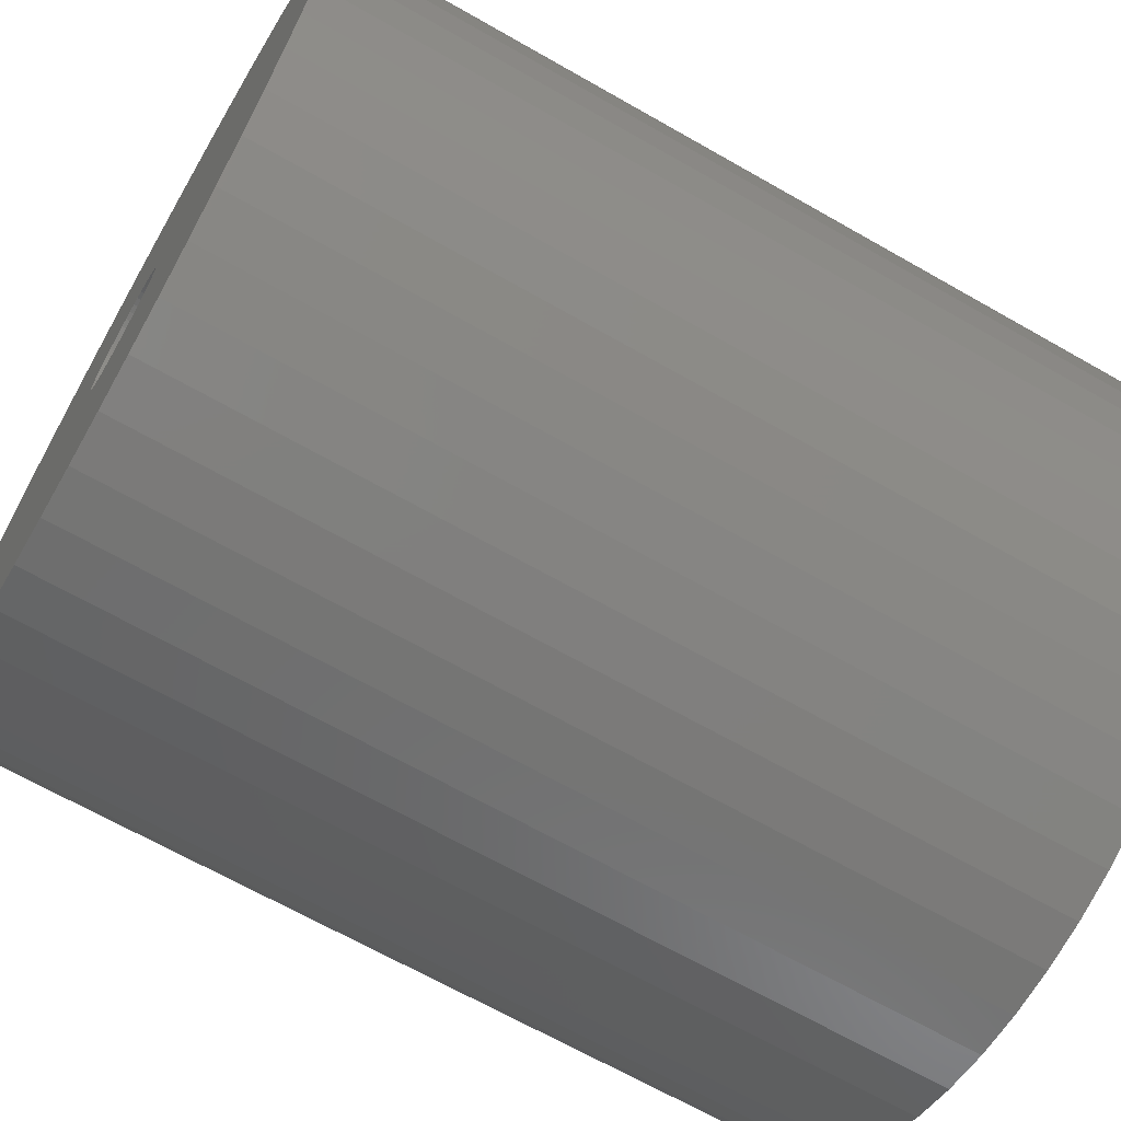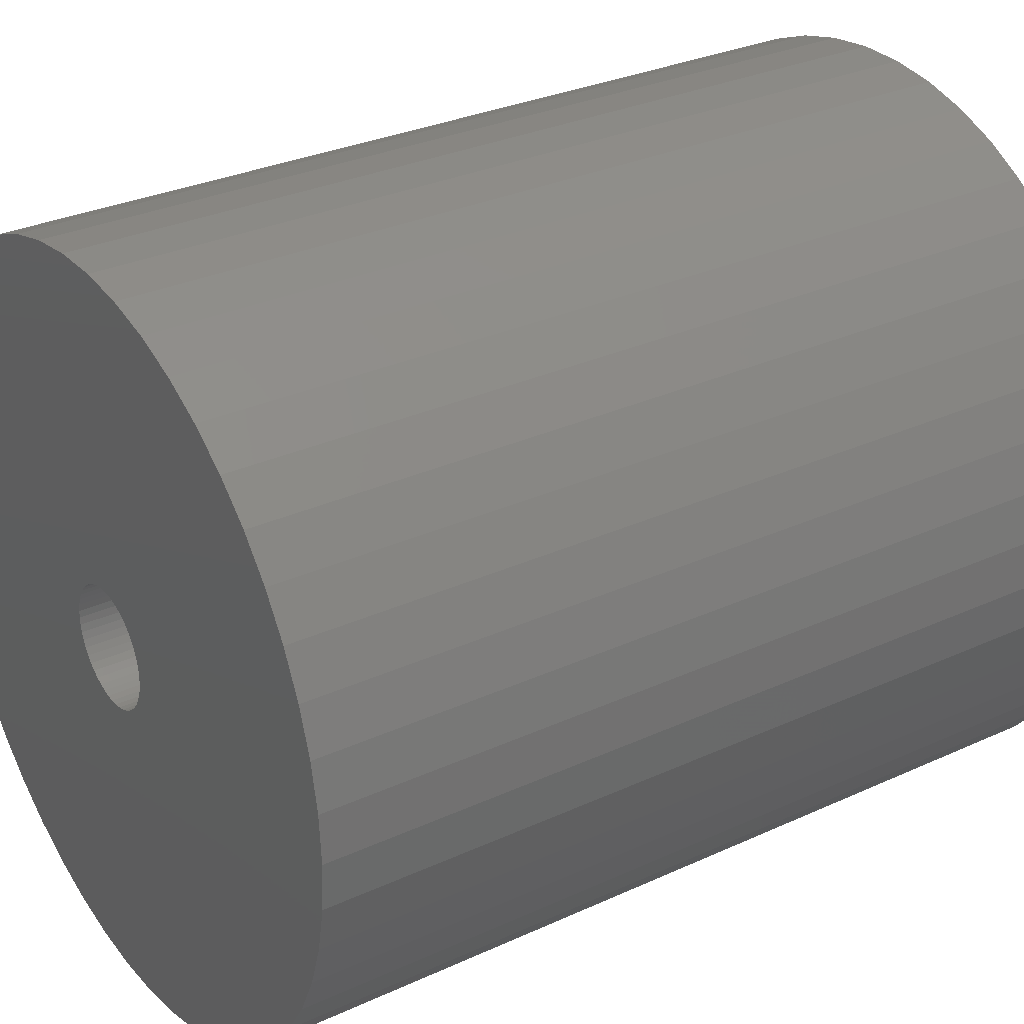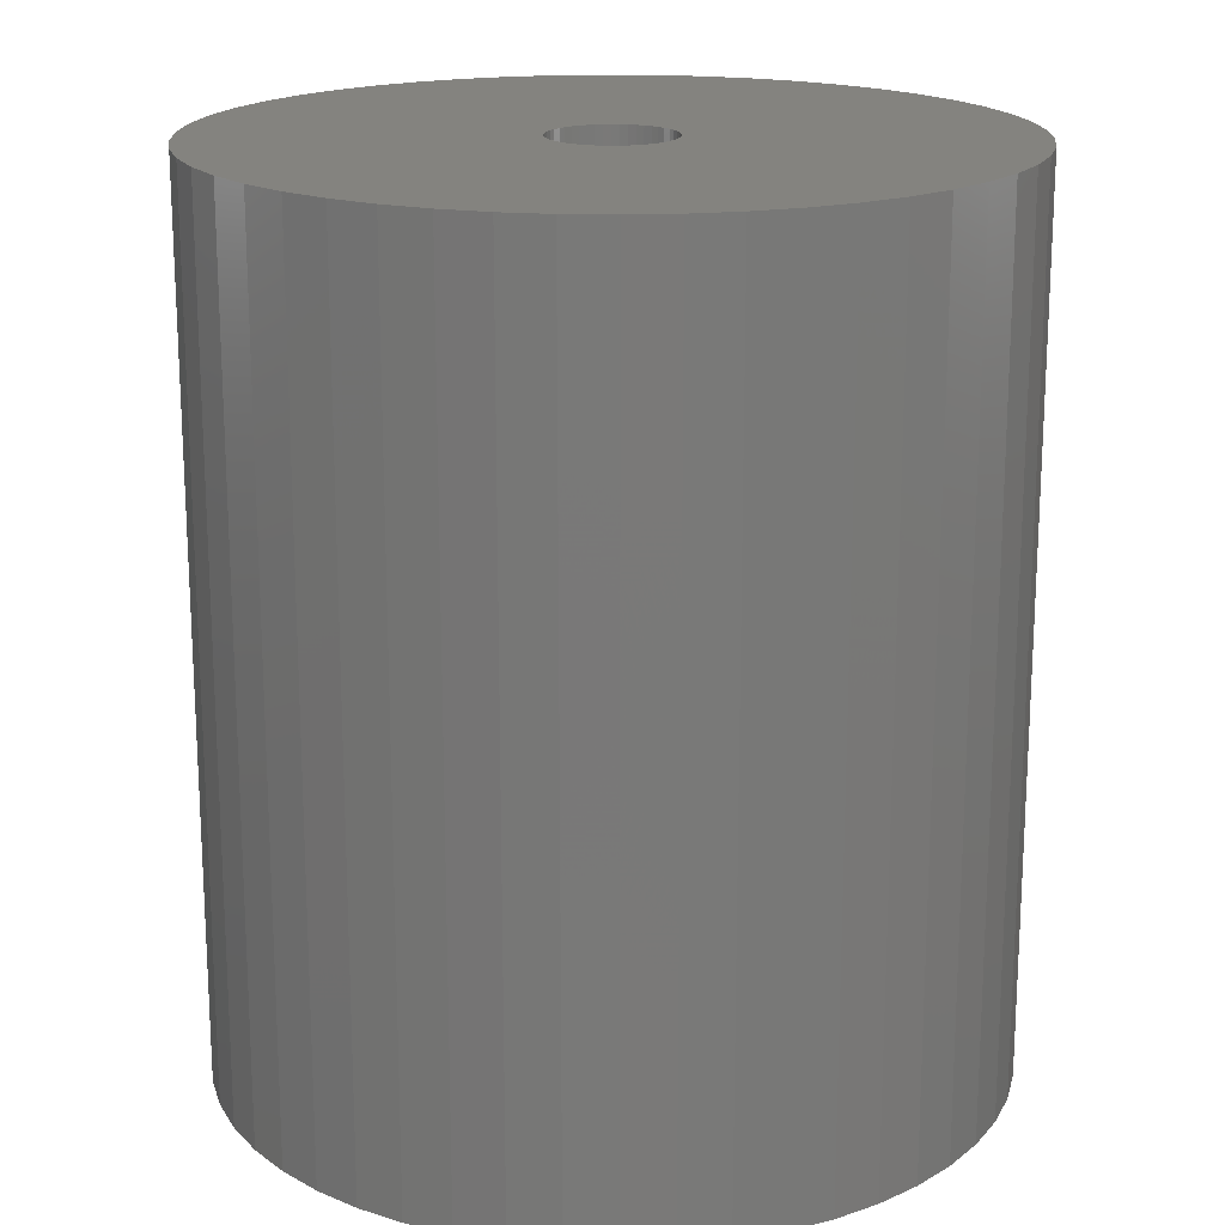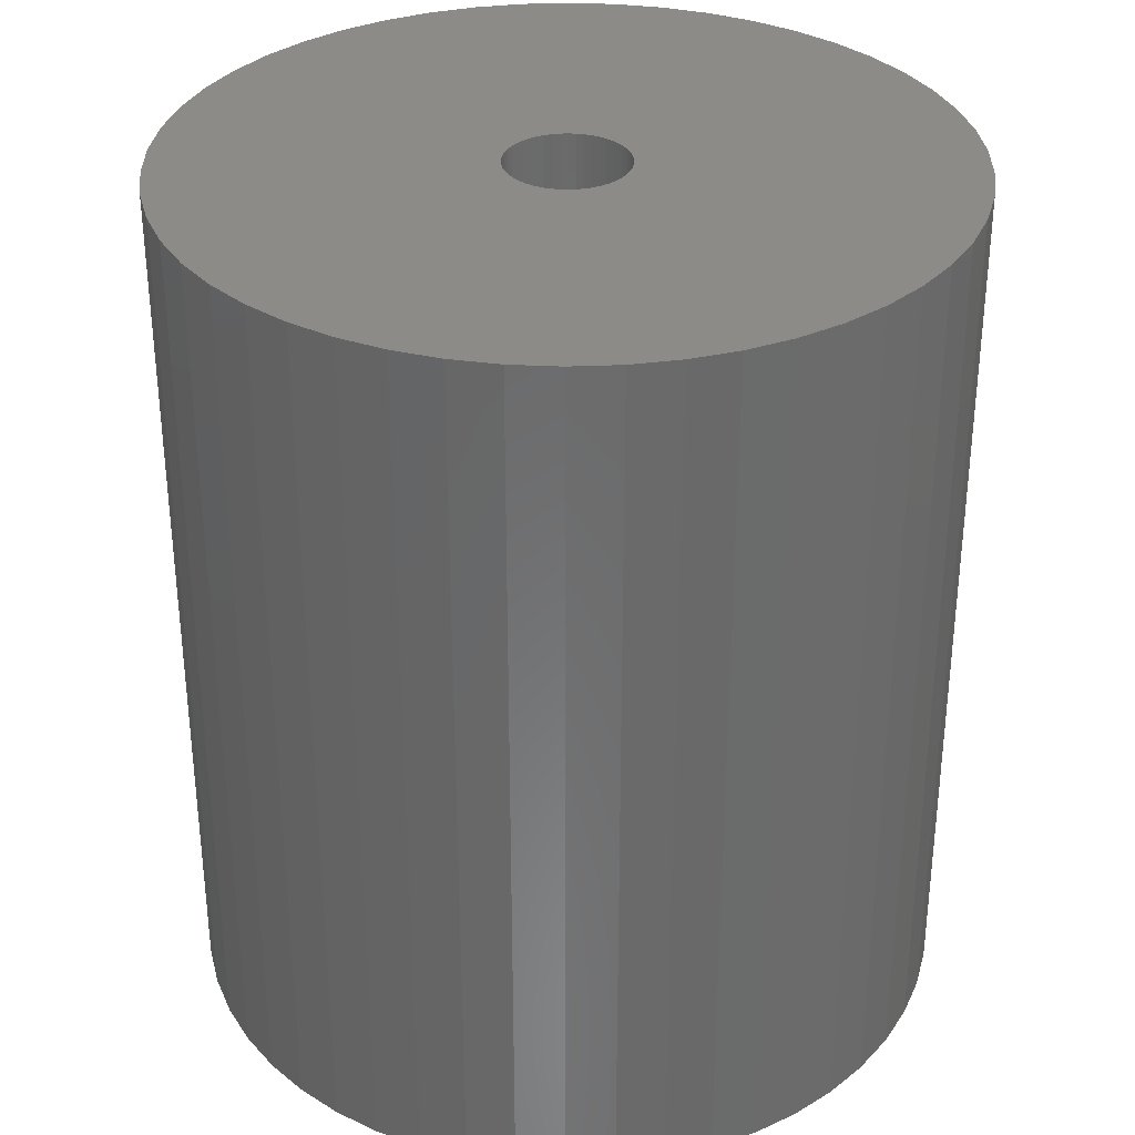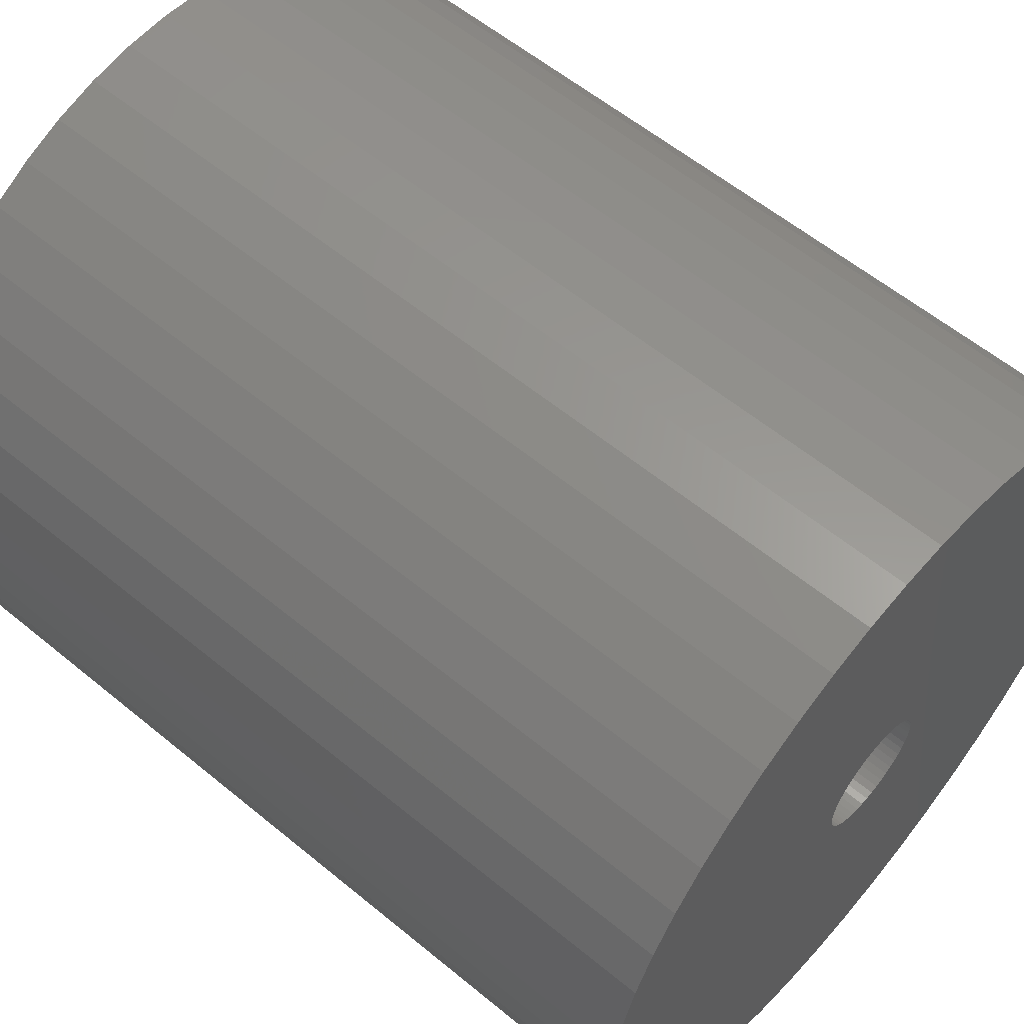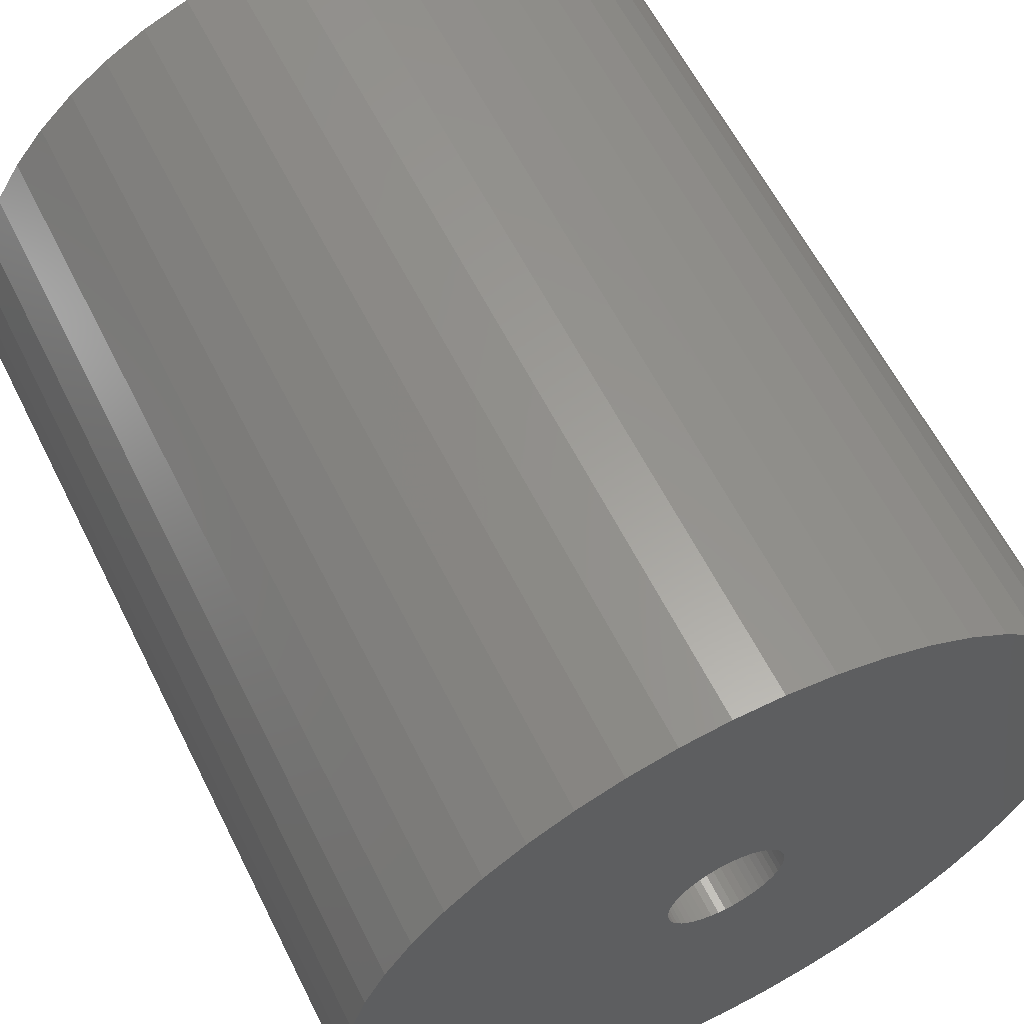
<metadata>
{"format":"stl","ext":"stl","renderer":"f3d","projection":"perspective","resolution":1024,"background":"white","views":[{"elev":-67.1,"azim":-119.8,"up":"+Y"},{"elev":30.4,"azim":-123.6,"up":"+Y"},{"elev":18.1,"azim":45.9,"up":"+Z"},{"elev":33.1,"azim":-10.5,"up":"+Z"},{"elev":58.6,"azim":-49.6,"up":"+Y"},{"elev":60.7,"azim":-26.5,"up":"+Y"}]}
</metadata>
<code>
# stl→obj: 200 verts, 400 faces
v 17.5 0 20
v 17.36 2.193 -20
v 17.36 2.193 20
v 17.5 0 -20
v -17.5 0 -20
v -17.36 2.193 20
v -17.36 2.193 -20
v -17.5 0 20
v 1.099 17.47 -20
v -1.099 17.47 20
v 1.099 17.47 20
v -1.099 17.47 -20
v -1.099 -17.47 -20
v 1.099 -17.47 20
v -1.099 -17.47 20
v 1.099 -17.47 -20
v 12.76 11.98 -20
v 11.15 13.48 20
v 12.76 11.98 20
v 11.15 13.48 -20
v -11.15 13.48 -20
v -12.76 11.98 20
v -11.15 13.48 20
v -12.76 11.98 -20
v -5.408 16.64 -20
v -7.451 15.83 20
v -5.408 16.64 20
v -7.451 15.83 -20
v 16.27 6.442 20
v 15.34 8.431 -20
v 15.34 8.431 20
v 16.27 6.442 -20
v 16.95 4.352 -20
v 16.95 4.352 20
v 7.451 15.83 -20
v 5.408 16.64 20
v 7.451 15.83 20
v 5.408 16.64 -20
v 9.377 14.78 -20
v 9.377 14.78 20
v -16.27 6.442 -20
v -15.34 8.431 20
v -15.34 8.431 -20
v -16.27 6.442 20
v -16.95 4.352 -20
v -16.95 4.352 20
v -3.279 17.19 -20
v -3.279 17.19 20
v 3.279 -17.19 20
v 3.279 -17.19 -20
v 14.16 10.29 20
v 14.16 10.29 -20
v 3.279 17.19 20
v 3.279 17.19 -20
v -14.16 10.29 20
v -14.16 10.29 -20
v 2.75 0 20
v 2.728 0.3447 20
v 17.36 -2.193 20
v 2.664 0.6839 20
v 2.728 -0.3447 20
v 2.557 1.012 20
v 16.95 -4.352 20
v 2.41 1.325 20
v 2.664 -0.6839 20
v 2.225 1.616 20
v 16.27 -6.442 20
v 2.005 1.883 20
v 2.557 -1.012 20
v 1.753 2.119 20
v 15.34 -8.431 20
v 1.474 2.322 20
v 2.41 -1.325 20
v 1.171 2.488 20
v 14.16 -10.29 20
v 0.8498 2.615 20
v 2.225 -1.616 20
v 12.76 -11.98 20
v 0.5153 2.701 20
v 0.1727 2.745 20
v -0.1727 2.745 20
v -0.5153 2.701 20
v -0.8498 2.615 20
v -1.171 2.488 20
v -1.474 2.322 20
v -9.377 14.78 20
v -1.753 2.119 20
v -2.005 1.883 20
v -2.225 1.616 20
v 2.005 -1.883 20
v 11.15 -13.48 20
v 1.753 -2.119 20
v 9.377 -14.78 20
v 1.474 -2.322 20
v 7.451 -15.83 20
v 1.171 -2.488 20
v 5.408 -16.64 20
v 0.8498 -2.615 20
v 0.5153 -2.701 20
v 0.1727 -2.745 20
v -0.1727 -2.745 20
v -0.5153 -2.701 20
v -3.279 -17.19 20
v -0.8498 -2.615 20
v -5.408 -16.64 20
v -1.171 -2.488 20
v -7.451 -15.83 20
v -1.474 -2.322 20
v -9.377 -14.78 20
v -1.753 -2.119 20
v -11.15 -13.48 20
v -2.005 -1.883 20
v -12.76 -11.98 20
v -2.225 -1.616 20
v -14.16 -10.29 20
v -2.41 -1.325 20
v -15.34 -8.431 20
v -2.557 -1.012 20
v -16.27 -6.442 20
v -2.664 -0.6839 20
v -16.95 -4.352 20
v -2.728 -0.3447 20
v -17.36 -2.193 20
v -2.75 0 20
v -2.41 1.325 20
v -2.557 1.012 20
v -2.664 0.6839 20
v -2.728 0.3447 20
v -9.377 14.78 -20
v 17.36 -2.193 -20
v 16.95 -4.352 -20
v -12.76 -11.98 -20
v -11.15 -13.48 -20
v -15.34 -8.431 -20
v -16.27 -6.442 -20
v -14.16 -10.29 -20
v 2.75 0 -20
v 2.728 -0.3447 -20
v 2.664 -0.6839 -20
v 16.27 -6.442 -20
v 2.728 0.3447 -20
v 2.557 -1.012 -20
v 15.34 -8.431 -20
v 2.41 -1.325 -20
v 14.16 -10.29 -20
v 2.664 0.6839 -20
v 2.225 -1.616 -20
v 12.76 -11.98 -20
v 2.005 -1.883 -20
v 11.15 -13.48 -20
v 2.557 1.012 -20
v 1.753 -2.119 -20
v 9.377 -14.78 -20
v 1.474 -2.322 -20
v 7.451 -15.83 -20
v 2.41 1.325 -20
v 1.171 -2.488 -20
v 5.408 -16.64 -20
v 0.8498 -2.615 -20
v 2.225 1.616 -20
v 0.5153 -2.701 -20
v 0.1727 -2.745 -20
v -0.1727 -2.745 -20
v -0.5153 -2.701 -20
v -3.279 -17.19 -20
v -0.8498 -2.615 -20
v -5.408 -16.64 -20
v -1.171 -2.488 -20
v -7.451 -15.83 -20
v -1.474 -2.322 -20
v -9.377 -14.78 -20
v -1.753 -2.119 -20
v -2.005 -1.883 -20
v -2.225 -1.616 -20
v 2.005 1.883 -20
v 1.753 2.119 -20
v 1.474 2.322 -20
v 1.171 2.488 -20
v 0.8498 2.615 -20
v 0.5153 2.701 -20
v 0.1727 2.745 -20
v -0.1727 2.745 -20
v -0.5153 2.701 -20
v -0.8498 2.615 -20
v -1.171 2.488 -20
v -1.474 2.322 -20
v -1.753 2.119 -20
v -2.005 1.883 -20
v -2.225 1.616 -20
v -2.41 1.325 -20
v -2.557 1.012 -20
v -2.664 0.6839 -20
v -2.728 0.3447 -20
v -2.75 0 -20
v -2.41 -1.325 -20
v -2.557 -1.012 -20
v -2.664 -0.6839 -20
v -16.95 -4.352 -20
v -2.728 -0.3447 -20
v -17.36 -2.193 -20
f 1 2 3
f 2 1 4
f 5 6 7
f 6 5 8
f 9 10 11
f 10 9 12
f 13 14 15
f 14 13 16
f 17 18 19
f 18 17 20
f 21 22 23
f 22 21 24
f 25 26 27
f 26 25 28
f 29 30 31
f 30 29 32
f 3 33 34
f 33 3 2
f 35 36 37
f 36 35 38
f 39 37 40
f 37 39 35
f 41 42 43
f 42 41 44
f 45 44 41
f 44 45 46
f 47 27 48
f 27 47 25
f 16 49 14
f 49 16 50
f 34 32 29
f 32 34 33
f 51 17 19
f 17 51 52
f 31 52 51
f 52 31 30
f 38 53 36
f 53 38 54
f 54 11 53
f 11 54 9
f 20 40 18
f 40 20 39
f 43 55 56
f 55 43 42
f 56 22 24
f 22 56 55
f 7 46 45
f 46 7 6
f 57 1 3
f 58 3 34
f 1 57 59
f 60 34 29
f 61 59 57
f 62 29 31
f 59 61 63
f 64 31 51
f 65 63 61
f 66 51 19
f 63 65 67
f 68 19 18
f 69 67 65
f 70 18 40
f 67 69 71
f 72 40 37
f 73 71 69
f 74 37 36
f 71 73 75
f 76 36 53
f 77 75 73
f 75 77 78
f 3 58 57
f 34 60 58
f 29 62 60
f 31 64 62
f 51 66 64
f 19 68 66
f 18 70 68
f 40 72 70
f 37 74 72
f 79 53 11
f 36 76 74
f 53 79 76
f 11 80 79
f 11 81 80
f 10 81 11
f 81 10 82
f 48 82 10
f 82 48 83
f 27 83 48
f 83 27 84
f 26 84 27
f 84 26 85
f 86 85 26
f 85 86 87
f 23 87 86
f 87 23 88
f 88 22 89
f 22 88 23
f 90 78 77
f 78 90 91
f 92 91 90
f 91 92 93
f 94 93 92
f 93 94 95
f 96 95 94
f 95 96 97
f 98 97 96
f 97 98 49
f 99 49 98
f 49 99 14
f 100 14 99
f 101 14 100
f 15 101 102
f 103 102 104
f 101 15 14
f 105 104 106
f 107 106 108
f 109 108 110
f 111 110 112
f 113 112 114
f 115 114 116
f 117 116 118
f 119 118 120
f 121 120 122
f 102 103 15
f 123 122 124
f 55 89 22
f 89 55 125
f 104 105 103
f 42 125 55
f 106 107 105
f 125 42 126
f 108 109 107
f 44 126 42
f 110 111 109
f 126 44 127
f 112 113 111
f 46 127 44
f 114 115 113
f 127 46 128
f 116 117 115
f 6 128 46
f 118 119 117
f 128 6 124
f 120 121 119
f 8 124 6
f 122 123 121
f 124 8 123
f 28 86 26
f 86 28 129
f 129 23 86
f 23 129 21
f 12 48 10
f 48 12 47
f 59 4 1
f 4 59 130
f 63 130 59
f 130 63 131
f 132 111 113
f 111 132 133
f 134 119 135
f 119 134 117
f 136 117 134
f 117 136 115
f 137 4 130
f 138 130 131
f 4 137 2
f 139 131 140
f 141 2 137
f 142 140 143
f 2 141 33
f 144 143 145
f 146 33 141
f 147 145 148
f 33 146 32
f 149 148 150
f 151 32 146
f 152 150 153
f 32 151 30
f 154 153 155
f 156 30 151
f 157 155 158
f 30 156 52
f 159 158 50
f 160 52 156
f 52 160 17
f 130 138 137
f 131 139 138
f 140 142 139
f 143 144 142
f 145 147 144
f 148 149 147
f 150 152 149
f 153 154 152
f 155 157 154
f 161 50 16
f 158 159 157
f 50 161 159
f 16 162 161
f 16 163 162
f 13 163 16
f 163 13 164
f 165 164 13
f 164 165 166
f 167 166 165
f 166 167 168
f 169 168 167
f 168 169 170
f 171 170 169
f 170 171 172
f 133 172 171
f 172 133 173
f 173 132 174
f 132 173 133
f 175 17 160
f 17 175 20
f 176 20 175
f 20 176 39
f 177 39 176
f 39 177 35
f 178 35 177
f 35 178 38
f 179 38 178
f 38 179 54
f 180 54 179
f 54 180 9
f 181 9 180
f 182 9 181
f 12 182 183
f 47 183 184
f 182 12 9
f 25 184 185
f 28 185 186
f 129 186 187
f 21 187 188
f 24 188 189
f 56 189 190
f 43 190 191
f 41 191 192
f 45 192 193
f 183 47 12
f 7 193 194
f 136 174 132
f 174 136 195
f 184 25 47
f 134 195 136
f 185 28 25
f 195 134 196
f 186 129 28
f 135 196 134
f 187 21 129
f 196 135 197
f 188 24 21
f 198 197 135
f 189 56 24
f 197 198 199
f 190 43 56
f 200 199 198
f 191 41 43
f 199 200 194
f 192 45 41
f 5 194 200
f 193 7 45
f 194 5 7
f 155 93 95
f 93 155 153
f 71 140 67
f 140 71 143
f 132 115 136
f 115 132 113
f 135 121 198
f 121 135 119
f 150 78 91
f 78 150 148
f 158 95 97
f 95 158 155
f 50 97 49
f 97 50 158
f 75 143 71
f 143 75 145
f 78 145 75
f 145 78 148
f 67 131 63
f 131 67 140
f 165 15 103
f 15 165 13
f 169 105 107
f 105 169 167
f 167 103 105
f 103 167 165
f 198 123 200
f 123 198 121
f 200 8 5
f 8 200 123
f 153 91 93
f 91 153 150
f 171 107 109
f 107 171 169
f 133 109 111
f 109 133 171
f 137 58 141
f 58 137 57
f 124 193 128
f 193 124 194
f 182 80 81
f 80 182 181
f 162 101 100
f 101 162 163
f 149 92 90
f 92 149 152
f 176 68 70
f 68 176 175
f 188 87 88
f 87 188 187
f 185 83 84
f 83 185 184
f 151 64 156
f 64 151 62
f 179 74 76
f 74 179 178
f 177 70 72
f 70 177 176
f 125 189 89
f 189 125 190
f 89 188 88
f 188 89 189
f 186 84 85
f 84 186 185
f 184 82 83
f 82 184 183
f 161 100 99
f 100 161 162
f 146 62 151
f 62 146 60
f 141 60 146
f 60 141 58
f 160 68 175
f 68 160 66
f 156 66 160
f 66 156 64
f 180 76 79
f 76 180 179
f 181 79 80
f 79 181 180
f 126 190 125
f 190 126 191
f 128 192 127
f 192 128 193
f 187 85 87
f 85 187 186
f 183 81 82
f 81 183 182
f 138 57 137
f 57 138 61
f 149 77 147
f 77 149 90
f 166 106 104
f 106 166 168
f 154 96 94
f 96 154 157
f 157 98 96
f 98 157 159
f 178 72 74
f 72 178 177
f 127 191 126
f 191 127 192
f 142 65 139
f 65 142 69
f 139 61 138
f 61 139 65
f 144 69 142
f 69 144 73
f 147 73 144
f 73 147 77
f 112 174 114
f 174 112 173
f 116 196 118
f 196 116 195
f 122 194 124
f 194 122 199
f 120 199 122
f 199 120 197
f 118 197 120
f 197 118 196
f 152 94 92
f 94 152 154
f 159 99 98
f 99 159 161
f 168 108 106
f 108 168 170
f 164 104 102
f 104 164 166
f 114 195 116
f 195 114 174
f 172 112 110
f 112 172 173
f 170 110 108
f 110 170 172
f 163 102 101
f 102 163 164

</code>
